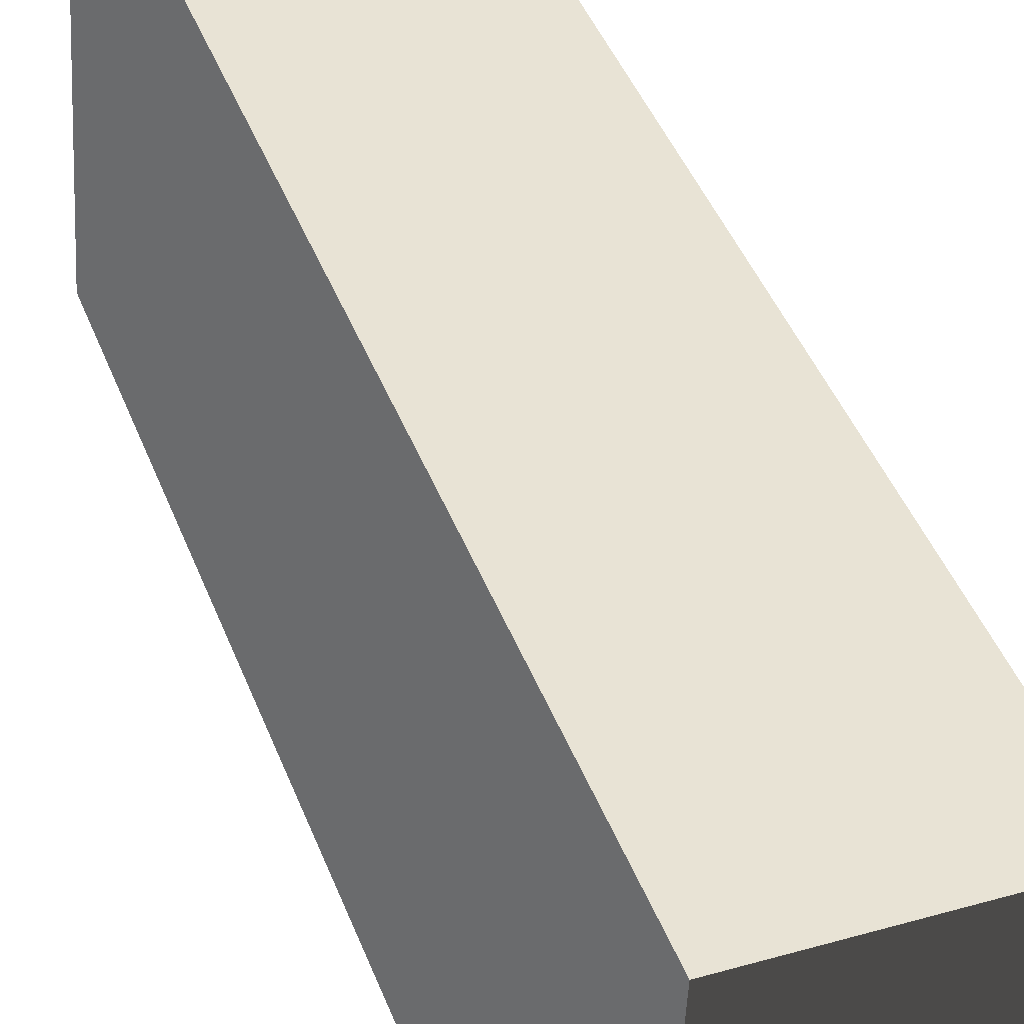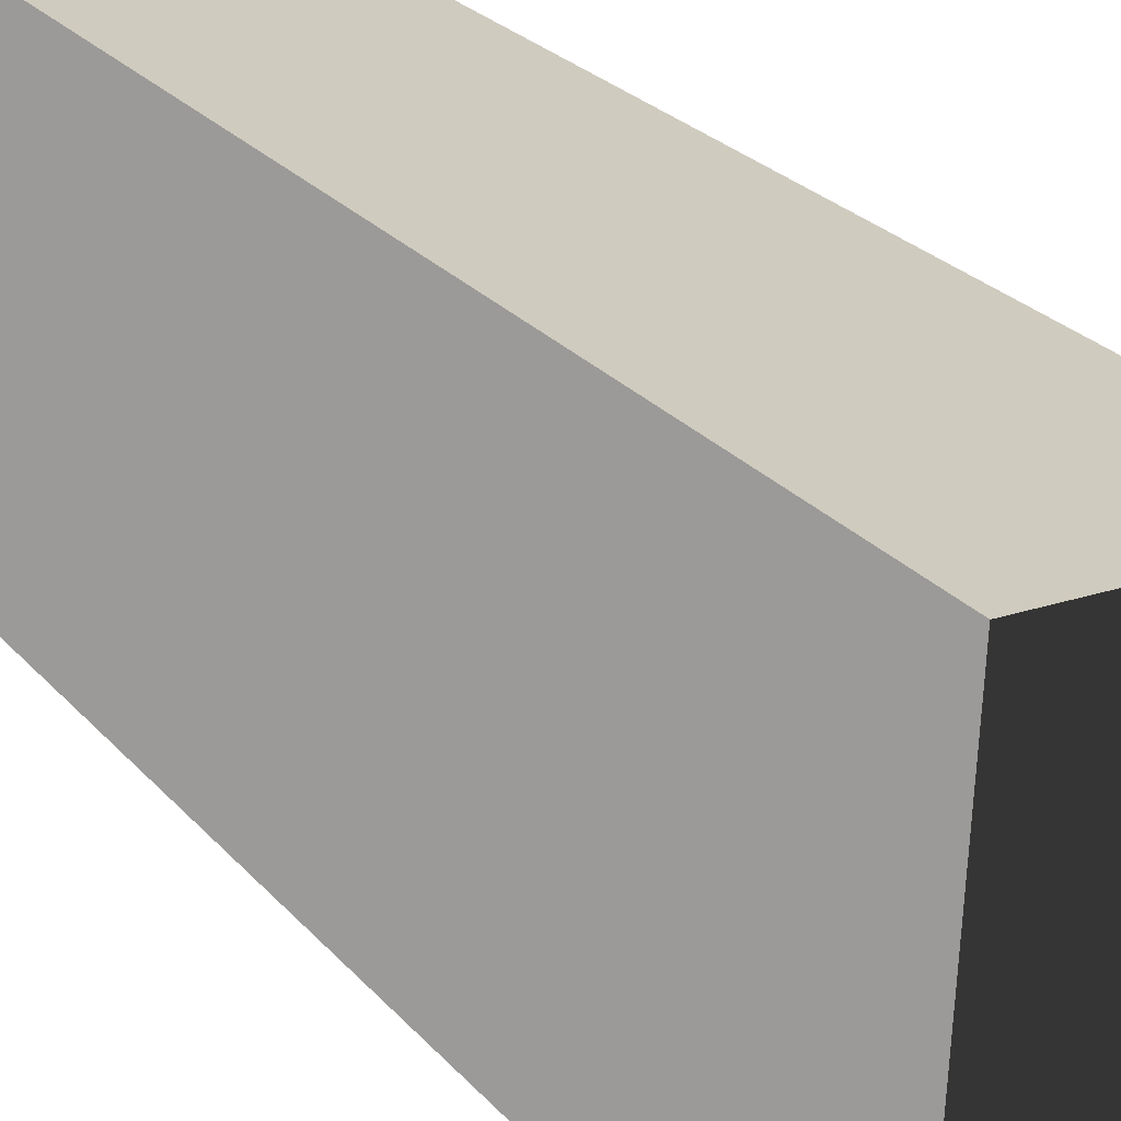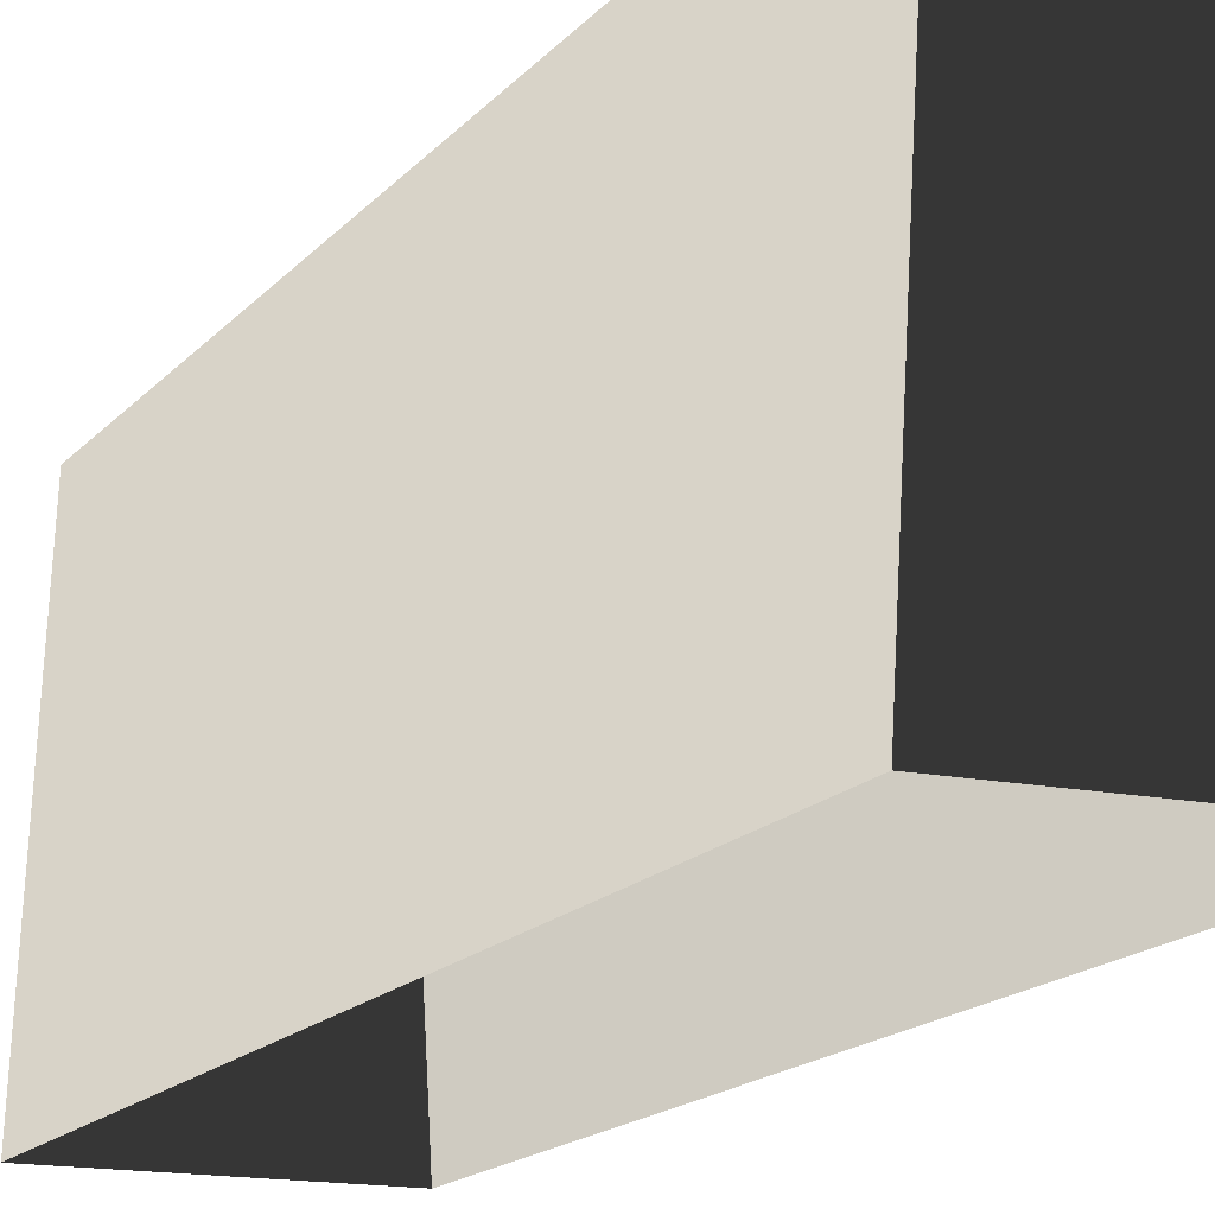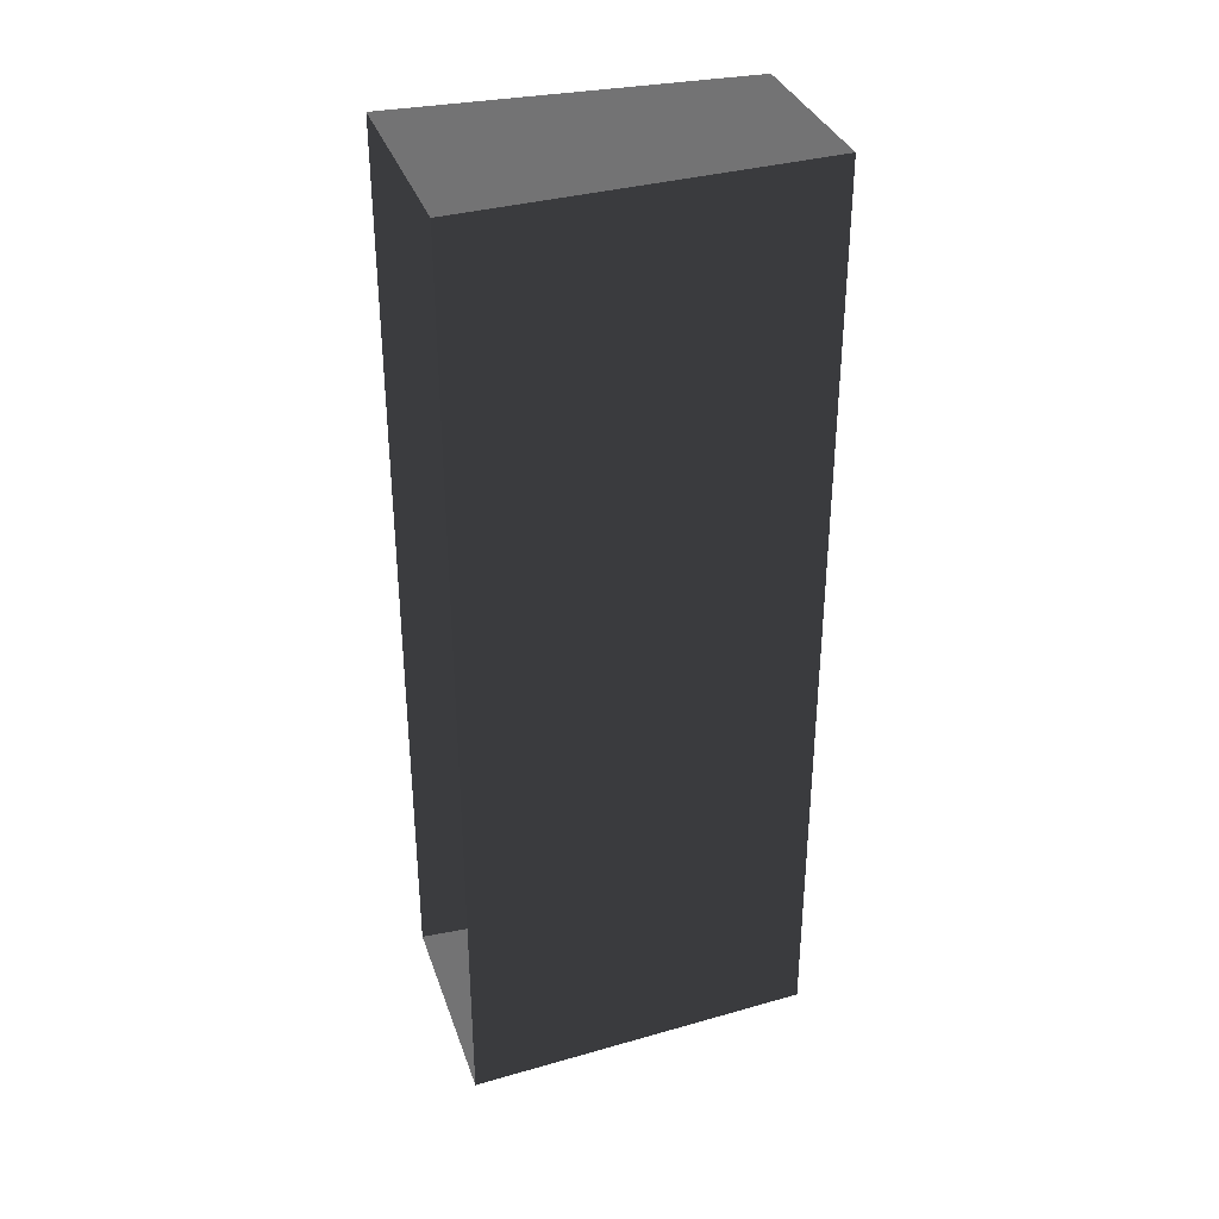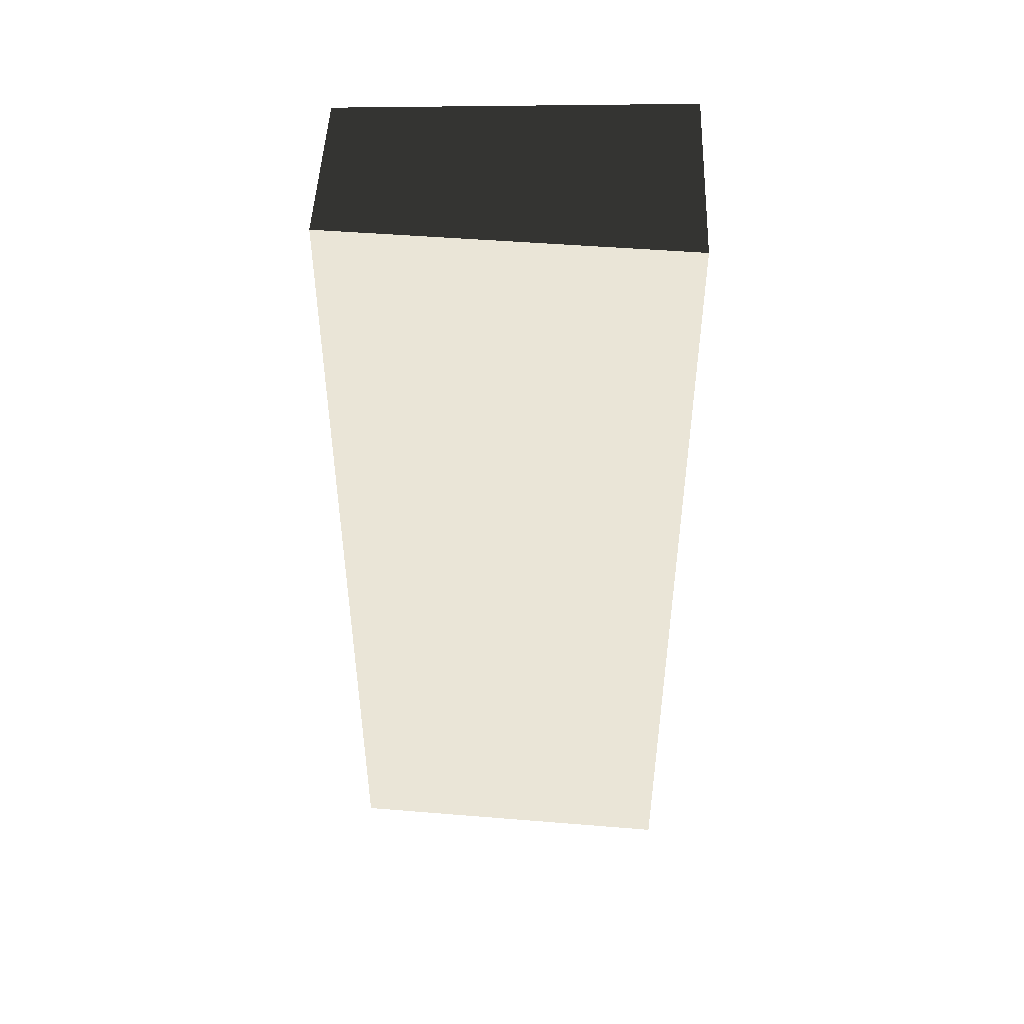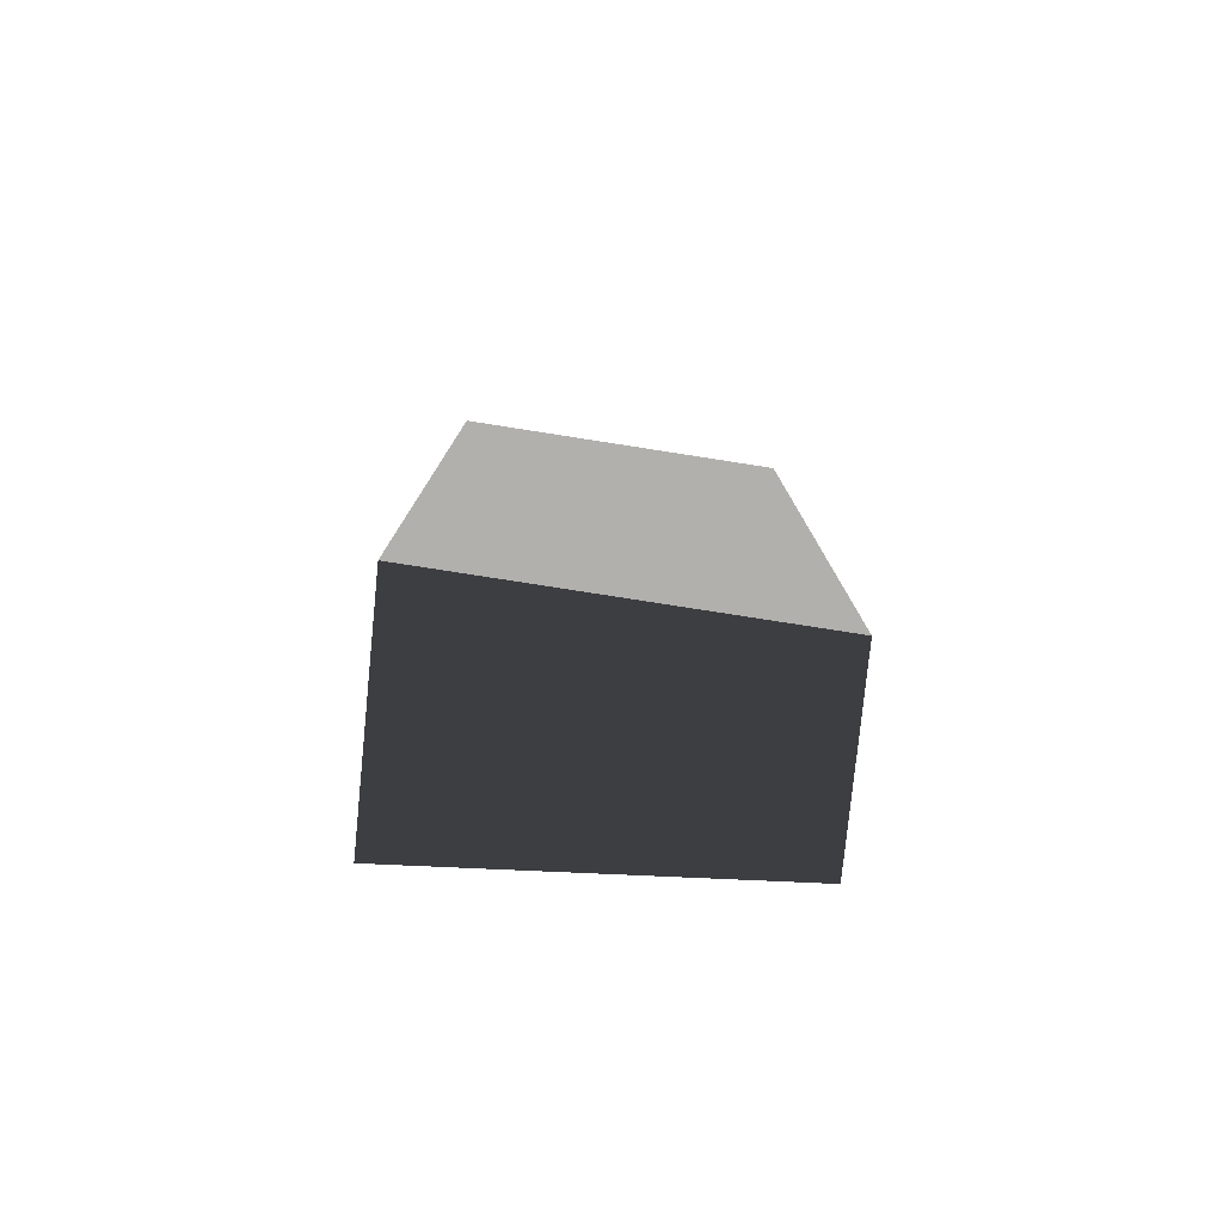
<metadata>
{"format":"obj","ext":"obj","renderer":"f3d","projection":"perspective","resolution":1024,"background":"white","views":[{"elev":41.0,"azim":-19.3,"up":"+Y"},{"elev":23.7,"azim":150.9,"up":"+Y"},{"elev":-14.8,"azim":-24.1,"up":"+Y"},{"elev":34.5,"azim":72.2,"up":"+Z"},{"elev":47.6,"azim":-87.9,"up":"+Z"},{"elev":-78.8,"azim":84.3,"up":"+Z"}]}
</metadata>
<code>
v 4.538e-07 1.895 5
v 0.4971 1.895 5
v 0.6013 -1.01e-07 5
v 4.538e-07 -1.01e-07 5
v 0.6013 -1.01e-07 1.508e-06
v 0.4971 1.895 1.518e-06
v -4.879e-08 1.895 1.308e-06
v -4.879e-08 -1.01e-07 1.308e-06
v 0.4971 1.895 5
v 0.4971 1.895 1.518e-06
v 0.6013 -1.01e-07 1.508e-06
v 0.6013 -1.01e-07 5
v 4.538e-07 1.895 5
v -4.879e-08 1.895 1.308e-06
v 0.4971 1.895 1.518e-06
v 0.4971 1.895 5
v 4.538e-07 1.895 5
v 4.538e-07 -1.01e-07 5
v -0.6013 -1.01e-07 5
v -0.4971 1.895 5
v -0.6013 -1.01e-07 1.586e-06
v -4.879e-08 -1.01e-07 1.308e-06
v -4.879e-08 1.895 1.308e-06
v -0.4971 1.895 1.576e-06
v -0.4971 1.895 5
v -0.6013 -1.01e-07 5
v -0.6013 -1.01e-07 1.586e-06
v -0.4971 1.895 1.576e-06
v 4.538e-07 1.895 5
v -0.4971 1.895 5
v -0.4971 1.895 1.576e-06
v -4.879e-08 1.895 1.308e-06
g Desert_Wall_Small_Short_(1)_650_71
f 1 3 2
f 1 4 3
f 5 7 6
f 5 8 7
f 9 11 10
f 9 12 11
f 13 15 14
f 13 16 15
f 17 19 18
f 17 20 19
f 21 23 22
f 21 24 23
f 25 27 26
f 25 28 27
f 29 31 30
f 29 32 31

</code>
